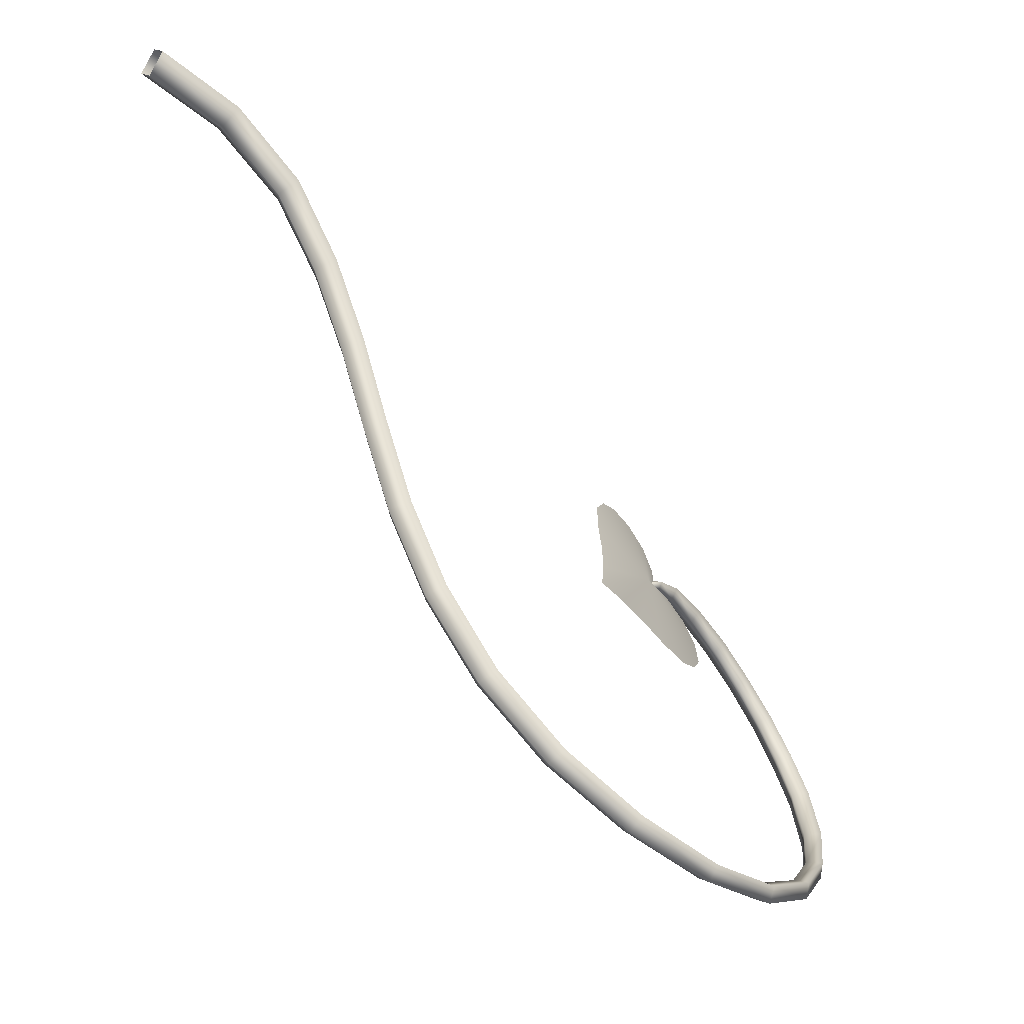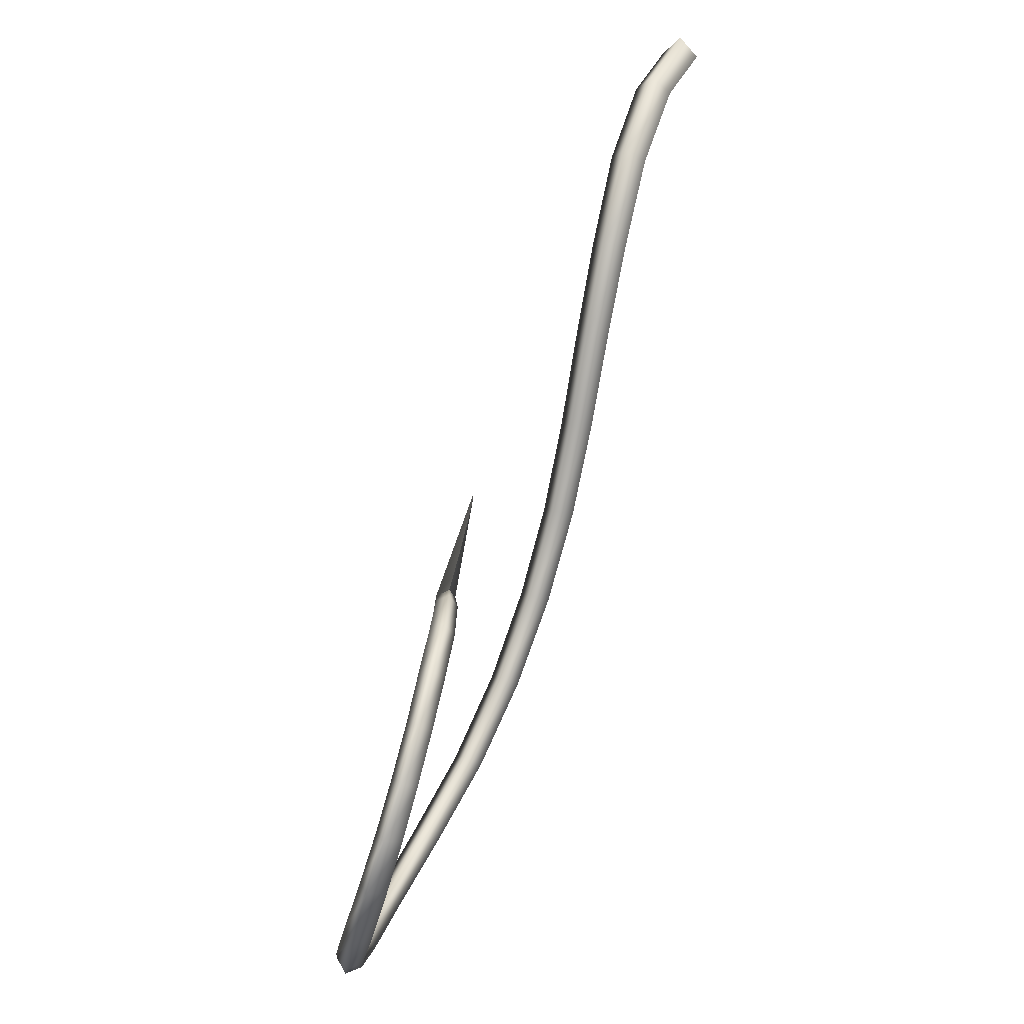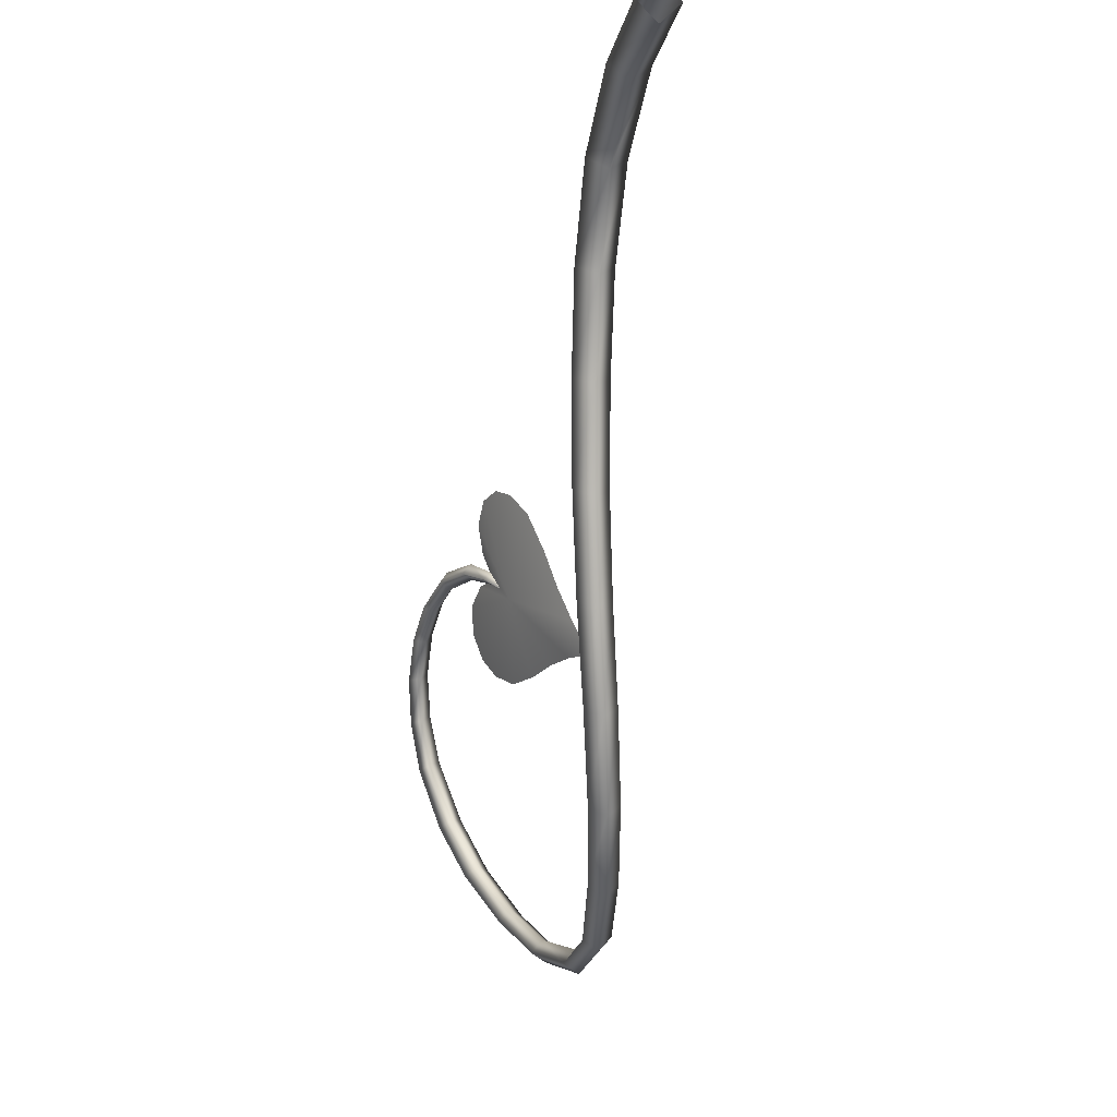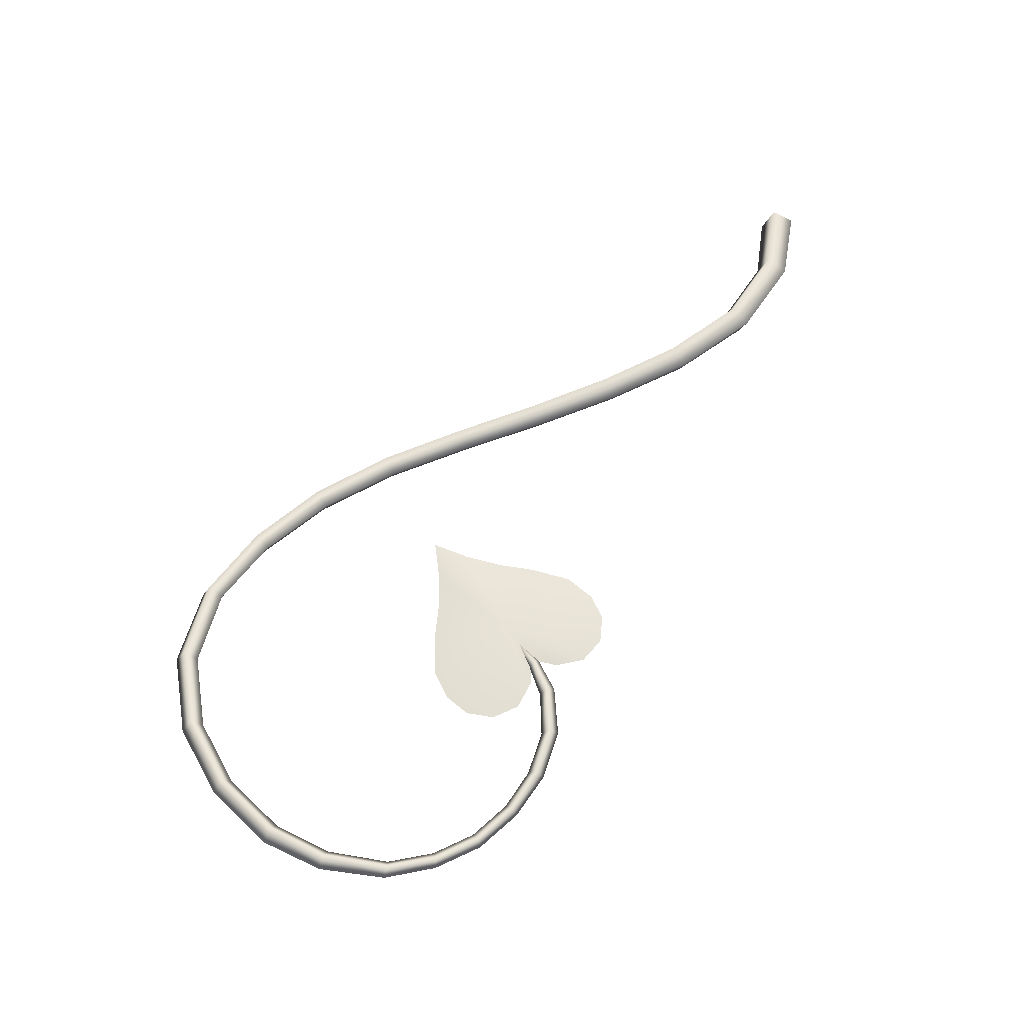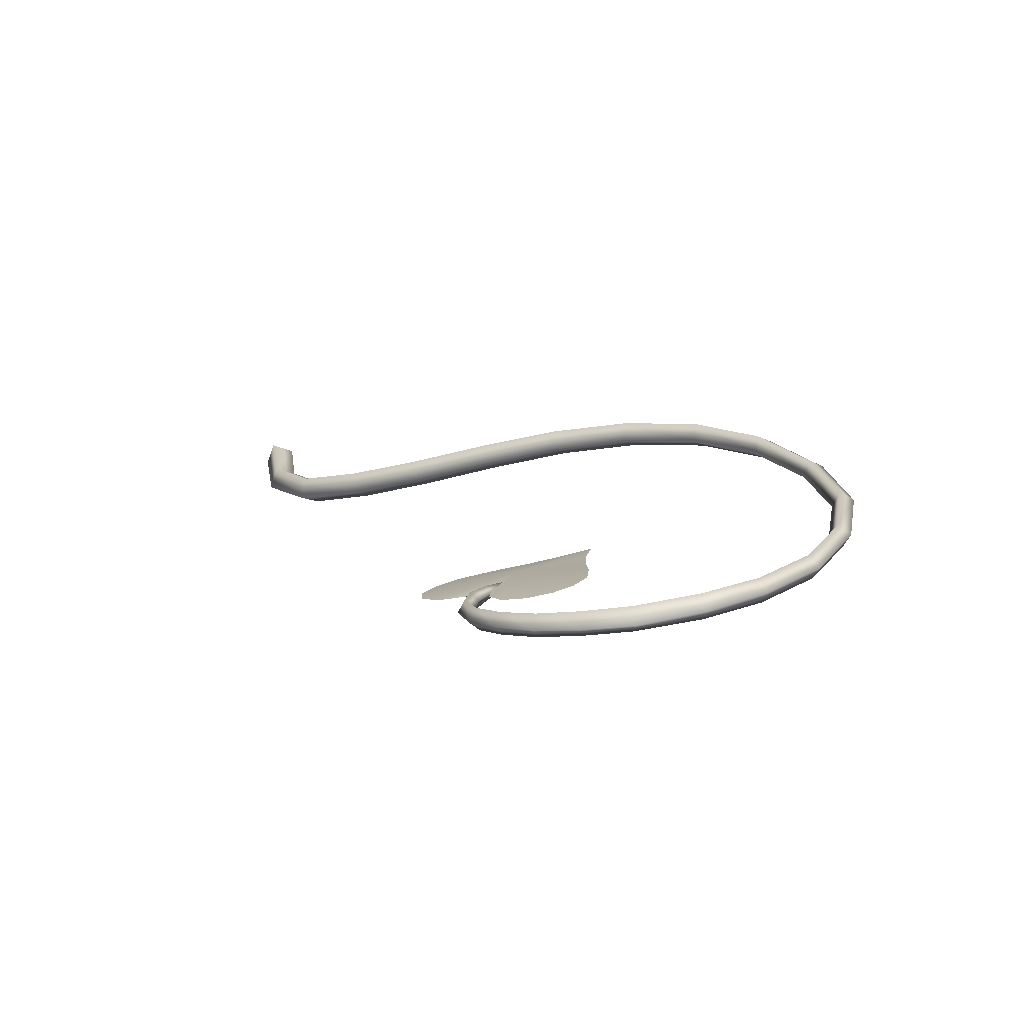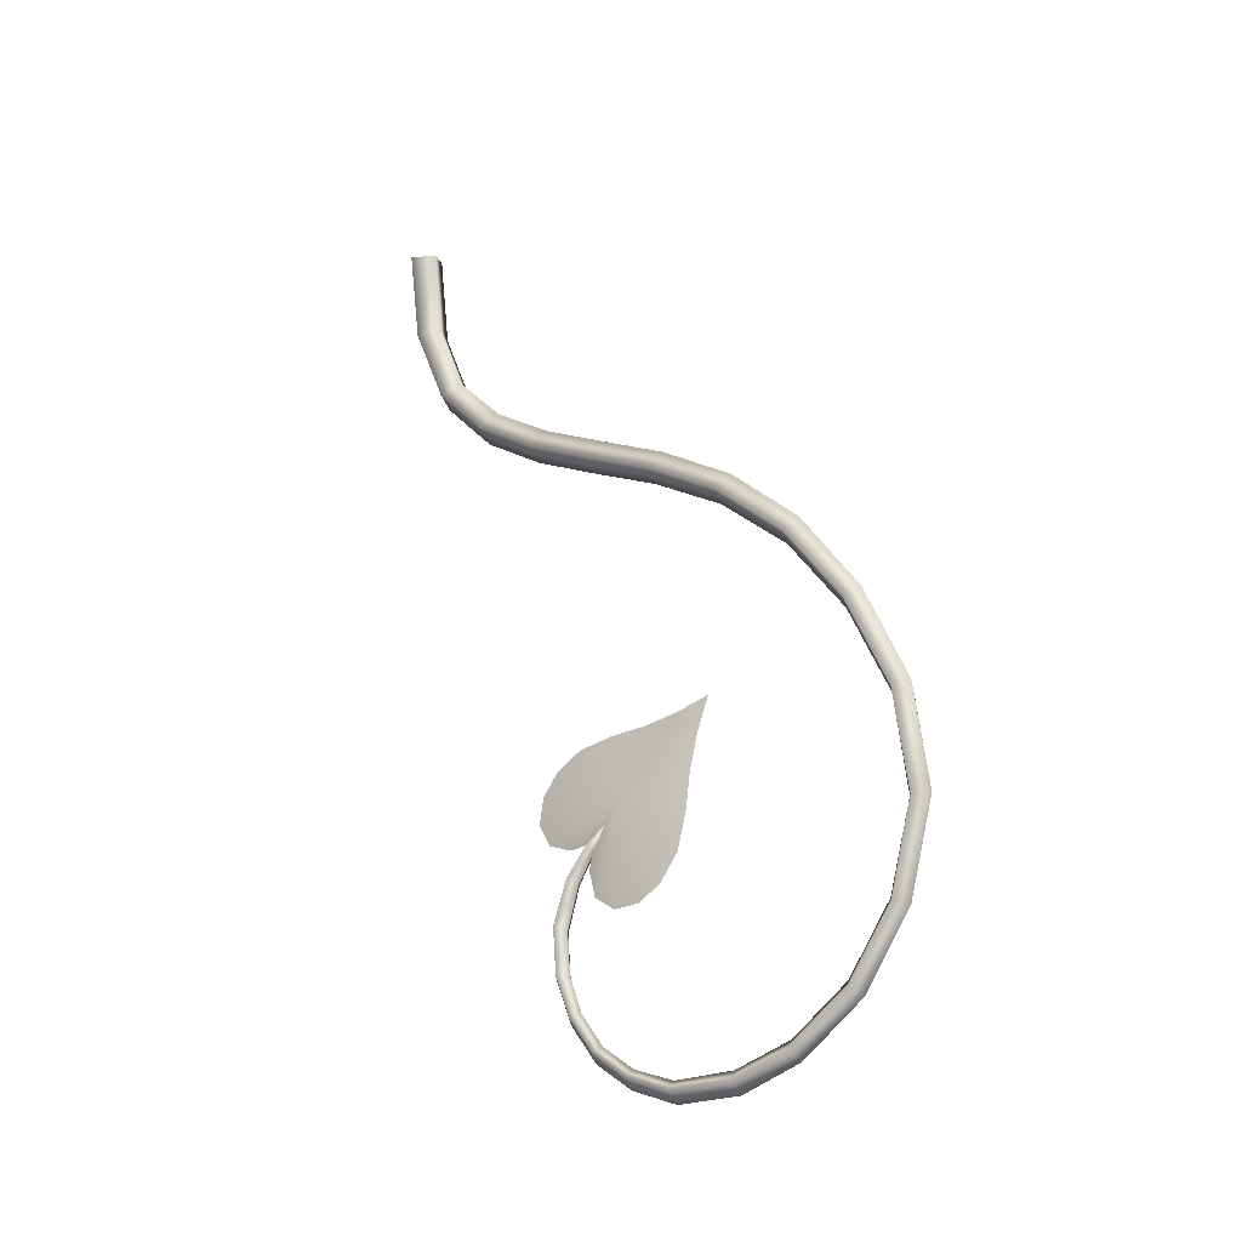
<metadata>
{"format":"obj","ext":"obj","renderer":"f3d","projection":"perspective","resolution":1024,"background":"white","views":[{"elev":-36.3,"azim":49.8,"up":"+Y"},{"elev":26.4,"azim":-158.7,"up":"+Y"},{"elev":-10.5,"azim":-12.5,"up":"+Y"},{"elev":-44.5,"azim":106.1,"up":"+Z"},{"elev":-63.8,"azim":-64.1,"up":"+Z"},{"elev":-9.1,"azim":-34.2,"up":"+Z"}]}
</metadata>
<code>
g all_mesh
v -0.01024 2.428e-08 -0.0846
v -4.118e-08 0.00065 -0.1371
v -8.133e-08 0.01024 -0.08494
v -0.00999 -0.008377 -0.1338
v -6.09e-08 -0.01024 -0.08426
v -1.388e-08 -0.02882 -0.1809
v -2.299e-08 -0.0174 -0.1306
v -0.009659 -0.03571 -0.175
v 0.0009488 -0.07239 -0.2096
v 1.089e-09 -0.04259 -0.169
v -0.008312 -0.07725 -0.202
v 0.003505 -0.1198 -0.2286
v 0.00101 -0.0821 -0.1945
v -0.005478 -0.1234 -0.2205
v 0.006768 -0.1682 -0.243
v 0.003511 -0.1271 -0.2124
v -0.001909 -0.1715 -0.235
v 0.01177 -0.2164 -0.2567
v 0.006667 -0.1746 -0.227
v 0.003312 -0.22 -0.2491
v 0.01879 -0.2624 -0.2743
v 0.01156 -0.2231 -0.2415
v 0.01063 -0.2668 -0.2675
v 0.02661 -0.3037 -0.2997
v 0.01859 -0.2704 -0.2606
v 0.01884 -0.3091 -0.2939
v 0.03437 -0.3371 -0.3341
v 0.02664 -0.3132 -0.2882
v 0.02705 -0.3433 -0.3299
v 0.04141 -0.3605 -0.3759
v 0.03483 -0.3481 -0.3257
v 0.03455 -0.3674 -0.3735
v 0.04196 -0.3704 -0.4232
v 0.0422 -0.3726 -0.371
v 0.03612 -0.3777 -0.4226
v 0.03488 -0.3644 -0.4684
v 0.044 -0.383 -0.4222
v 0.02935 -0.3714 -0.4698
v 0.02433 -0.3469 -0.5047
v 0.03682 -0.3759 -0.4718
v 0.01882 -0.3532 -0.5075
v 0.01132 -0.3224 -0.5308
v 0.02599 -0.3562 -0.5118
v 0.005239 -0.3279 -0.5346
v -0.0009541 -0.2958 -0.5447
v 0.01164 -0.3291 -0.5407
v -0.006893 -0.3005 -0.5489
v -0.01225 -0.2645 -0.55
v -0.0001743 -0.2999 -0.556
v -0.01788 -0.2677 -0.5539
v -0.01771 -0.24 -0.5454
v -0.01105 -0.2654 -0.5611
v -0.02385 -0.2418 -0.5487
v -0.02057 -0.2181 -0.5355
v -0.01777 -0.2385 -0.5553
v -0.02704 -0.2185 -0.5379
v -0.02066 -0.1994 -0.5199
v -0.02184 -0.2142 -0.5437
v -0.02737 -0.1983 -0.5211
v -0.01837 -0.1854 -0.5013
v -0.02256 -0.1933 -0.5257
v -0.02526 -0.1831 -0.501
v -0.0138 -0.1761 -0.479
v -0.02065 -0.1771 -0.5043
v -0.02048 -0.1731 -0.4772
v -0.006555 -0.1747 -0.4564
v -0.01608 -0.1669 -0.4789
v -0.01208 -0.1719 -0.4533
v -0.0002379 -0.1792 -0.4399
v -0.007729 -0.1665 -0.4532
v -0.004089 -0.1774 -0.4368
v 0.0112 -0.1919 -0.4139
v -0.000516 -0.1737 -0.4361
v 0.01024 2.936e-08 -0.0846
v -2.299e-08 -0.0174 -0.1306
v -6.09e-08 -0.01024 -0.08426
v 0.00999 -0.008377 -0.1338
v -8.133e-08 0.01024 -0.08494
v 1.089e-09 -0.04259 -0.169
v -4.118e-08 0.00065 -0.1371
v 0.009659 -0.03571 -0.175
v 0.00101 -0.0821 -0.1945
v -1.388e-08 -0.02882 -0.1809
v 0.01033 -0.07725 -0.202
v 0.003511 -0.1271 -0.2124
v 0.0009488 -0.07239 -0.2096
v 0.01253 -0.1234 -0.2205
v 0.006667 -0.1746 -0.227
v 0.003505 -0.1198 -0.2286
v 0.01552 -0.1713 -0.235
v 0.01156 -0.2231 -0.2415
v 0.006768 -0.1682 -0.243
v 0.02026 -0.2195 -0.2491
v 0.01859 -0.2704 -0.2606
v 0.01177 -0.2164 -0.2567
v 0.02702 -0.266 -0.2675
v 0.02664 -0.3132 -0.2882
v 0.01879 -0.2624 -0.2743
v 0.03462 -0.3079 -0.2939
v 0.03483 -0.3481 -0.3257
v 0.02661 -0.3037 -0.2997
v 0.04234 -0.3419 -0.3299
v 0.0422 -0.3726 -0.371
v 0.03437 -0.3371 -0.3341
v 0.04926 -0.3657 -0.3735
v 0.044 -0.383 -0.4222
v 0.04141 -0.3605 -0.3759
v 0.04985 -0.3757 -0.4228
v 0.03682 -0.3759 -0.4718
v 0.04196 -0.3704 -0.4232
v 0.04259 -0.3689 -0.4702
v 0.02599 -0.3562 -0.5118
v 0.03488 -0.3644 -0.4684
v 0.03188 -0.3501 -0.5084
v 0.01164 -0.3291 -0.5407
v 0.02433 -0.3469 -0.5047
v 0.018 -0.324 -0.5363
v -0.0001743 -0.2999 -0.556
v 0.01132 -0.3224 -0.5308
v 0.005675 -0.2957 -0.5514
v -0.01105 -0.2654 -0.5611
v -0.0009541 -0.2958 -0.5447
v -0.006035 -0.2627 -0.5569
v -0.01777 -0.2385 -0.5553
v -0.01225 -0.2645 -0.55
v -0.01246 -0.2369 -0.5518
v -0.02184 -0.2142 -0.5437
v -0.01771 -0.24 -0.5454
v -0.01593 -0.214 -0.5412
v -0.02256 -0.1933 -0.5257
v -0.02057 -0.2181 -0.5355
v -0.0163 -0.1944 -0.5244
v -0.02065 -0.1771 -0.5043
v -0.02066 -0.1994 -0.5199
v -0.01394 -0.1795 -0.5045
v -0.01608 -0.1669 -0.4789
v -0.01837 -0.1854 -0.5013
v -0.009405 -0.1699 -0.4806
v -0.007729 -0.1665 -0.4532
v -0.0138 -0.1761 -0.479
v -0.002228 -0.1693 -0.4563
v -0.000516 -0.1737 -0.4361
v -0.006555 -0.1747 -0.4564
v 0.003322 -0.1754 -0.4391
v 0.0112 -0.1919 -0.4139
v -0.0002379 -0.1792 -0.4399
v -0.006506 -0.1379 -0.4244
v 0.01408 -0.1889 -0.4185
v -0.002674 -0.1354 -0.4097
v -0.007113 -0.1487 -0.4358
v 0.002545 -0.1403 -0.397
v -0.003882 -0.1642 -0.4388
v 0.009123 -0.1521 -0.3859
v 0.0009294 -0.1779 -0.4351
v 0.01635 -0.1718 -0.3797
v -0.003099 -0.1793 -0.4495
v 0.02254 -0.191 -0.3762
v -0.005103 -0.1875 -0.4632
v 0.02898 -0.2089 -0.3708
v -0.003208 -0.2018 -0.4695
v 0.03624 -0.2269 -0.363
v 0.0015 -0.2162 -0.4667
v 0.02987 -0.2261 -0.383
v 0.006978 -0.2261 -0.4575
v 0.02442 -0.2274 -0.4019
v 0.01326 -0.2321 -0.4424
v 0.0194 -0.231 -0.4213
v -0.002674 -0.1354 -0.4097
v 0.005354 -0.1913 -0.4158
v -0.006506 -0.1379 -0.4244
v 0.002545 -0.1403 -0.397
v -0.007113 -0.1487 -0.4358
v 0.009123 -0.1521 -0.3859
v -0.003882 -0.1642 -0.4388
v 0.01635 -0.1718 -0.3797
v 0.0009294 -0.1779 -0.4351
v 0.02254 -0.191 -0.3762
v -0.003099 -0.1793 -0.4495
v 0.02898 -0.2089 -0.3708
v -0.005103 -0.1875 -0.4632
v 0.03624 -0.2269 -0.363
v -0.003208 -0.2018 -0.4695
v 0.02987 -0.2261 -0.383
v 0.0015 -0.2162 -0.4667
v 0.02442 -0.2274 -0.4019
v 0.006978 -0.2261 -0.4575
v 0.0194 -0.231 -0.4213
v 0.01326 -0.2321 -0.4424
g all_mesh_0
f 3 2 1
f 2 4 1
f 1 4 5
f 2 6 4
f 4 7 5
f 6 8 4
f 4 8 7
f 6 9 8
f 8 10 7
f 9 11 8
f 8 11 10
f 9 12 11
f 11 13 10
f 12 14 11
f 11 14 13
f 12 15 14
f 14 16 13
f 15 17 14
f 14 17 16
f 15 18 17
f 17 19 16
f 18 20 17
f 17 20 19
f 18 21 20
f 20 22 19
f 21 23 20
f 20 23 22
f 21 24 23
f 23 25 22
f 24 26 23
f 23 26 25
f 24 27 26
f 26 28 25
f 27 29 26
f 26 29 28
f 27 30 29
f 29 31 28
f 30 32 29
f 29 32 31
f 30 33 32
f 32 34 31
f 33 35 32
f 32 35 34
f 33 36 35
f 35 37 34
f 36 38 35
f 35 38 37
f 36 39 38
f 38 40 37
f 39 41 38
f 38 41 40
f 39 42 41
f 41 43 40
f 42 44 41
f 41 44 43
f 42 45 44
f 44 46 43
f 45 47 44
f 44 47 46
f 45 48 47
f 47 49 46
f 48 50 47
f 47 50 49
f 48 51 50
f 50 52 49
f 51 53 50
f 50 53 52
f 51 54 53
f 53 55 52
f 54 56 53
f 53 56 55
f 54 57 56
f 56 58 55
f 57 59 56
f 56 59 58
f 57 60 59
f 59 61 58
f 60 62 59
f 59 62 61
f 60 63 62
f 62 64 61
f 63 65 62
f 62 65 64
f 63 66 65
f 65 67 64
f 66 68 65
f 65 68 67
f 66 69 68
f 68 70 67
f 69 71 68
f 68 71 70
f 69 72 71
f 71 73 70
f 71 72 73
f 76 75 74
f 75 77 74
f 74 77 78
f 75 79 77
f 77 80 78
f 79 81 77
f 77 81 80
f 79 82 81
f 81 83 80
f 82 84 81
f 81 84 83
f 82 85 84
f 84 86 83
f 85 87 84
f 84 87 86
f 85 88 87
f 87 89 86
f 88 90 87
f 87 90 89
f 88 91 90
f 90 92 89
f 91 93 90
f 90 93 92
f 91 94 93
f 93 95 92
f 94 96 93
f 93 96 95
f 94 97 96
f 96 98 95
f 97 99 96
f 96 99 98
f 97 100 99
f 99 101 98
f 100 102 99
f 99 102 101
f 100 103 102
f 102 104 101
f 103 105 102
f 102 105 104
f 103 106 105
f 105 107 104
f 106 108 105
f 105 108 107
f 106 109 108
f 108 110 107
f 109 111 108
f 108 111 110
f 109 112 111
f 111 113 110
f 112 114 111
f 111 114 113
f 112 115 114
f 114 116 113
f 115 117 114
f 114 117 116
f 115 118 117
f 117 119 116
f 118 120 117
f 117 120 119
f 118 121 120
f 120 122 119
f 121 123 120
f 120 123 122
f 121 124 123
f 123 125 122
f 124 126 123
f 123 126 125
f 124 127 126
f 126 128 125
f 127 129 126
f 126 129 128
f 127 130 129
f 129 131 128
f 130 132 129
f 129 132 131
f 130 133 132
f 132 134 131
f 133 135 132
f 132 135 134
f 133 136 135
f 135 137 134
f 136 138 135
f 135 138 137
f 136 139 138
f 138 140 137
f 139 141 138
f 138 141 140
f 139 142 141
f 141 143 140
f 142 144 141
f 141 144 143
f 142 145 144
f 144 146 143
f 144 145 146
f 149 148 147
f 147 148 150
f 151 148 149
f 150 148 152
f 153 148 151
f 152 148 154
f 155 148 153
f 154 148 156
f 157 148 155
f 156 148 158
f 159 148 157
f 158 148 160
f 161 148 159
f 160 148 162
f 163 148 161
f 162 148 164
f 165 148 163
f 164 148 166
f 167 148 165
f 166 148 167
f 170 169 168
f 168 169 171
f 172 169 170
f 171 169 173
f 174 169 172
f 173 169 175
f 176 169 174
f 175 169 177
f 178 169 176
f 177 169 179
f 180 169 178
f 179 169 181
f 182 169 180
f 181 169 183
f 184 169 182
f 183 169 185
f 186 169 184
f 185 169 187
f 188 169 186
f 187 169 188

</code>
